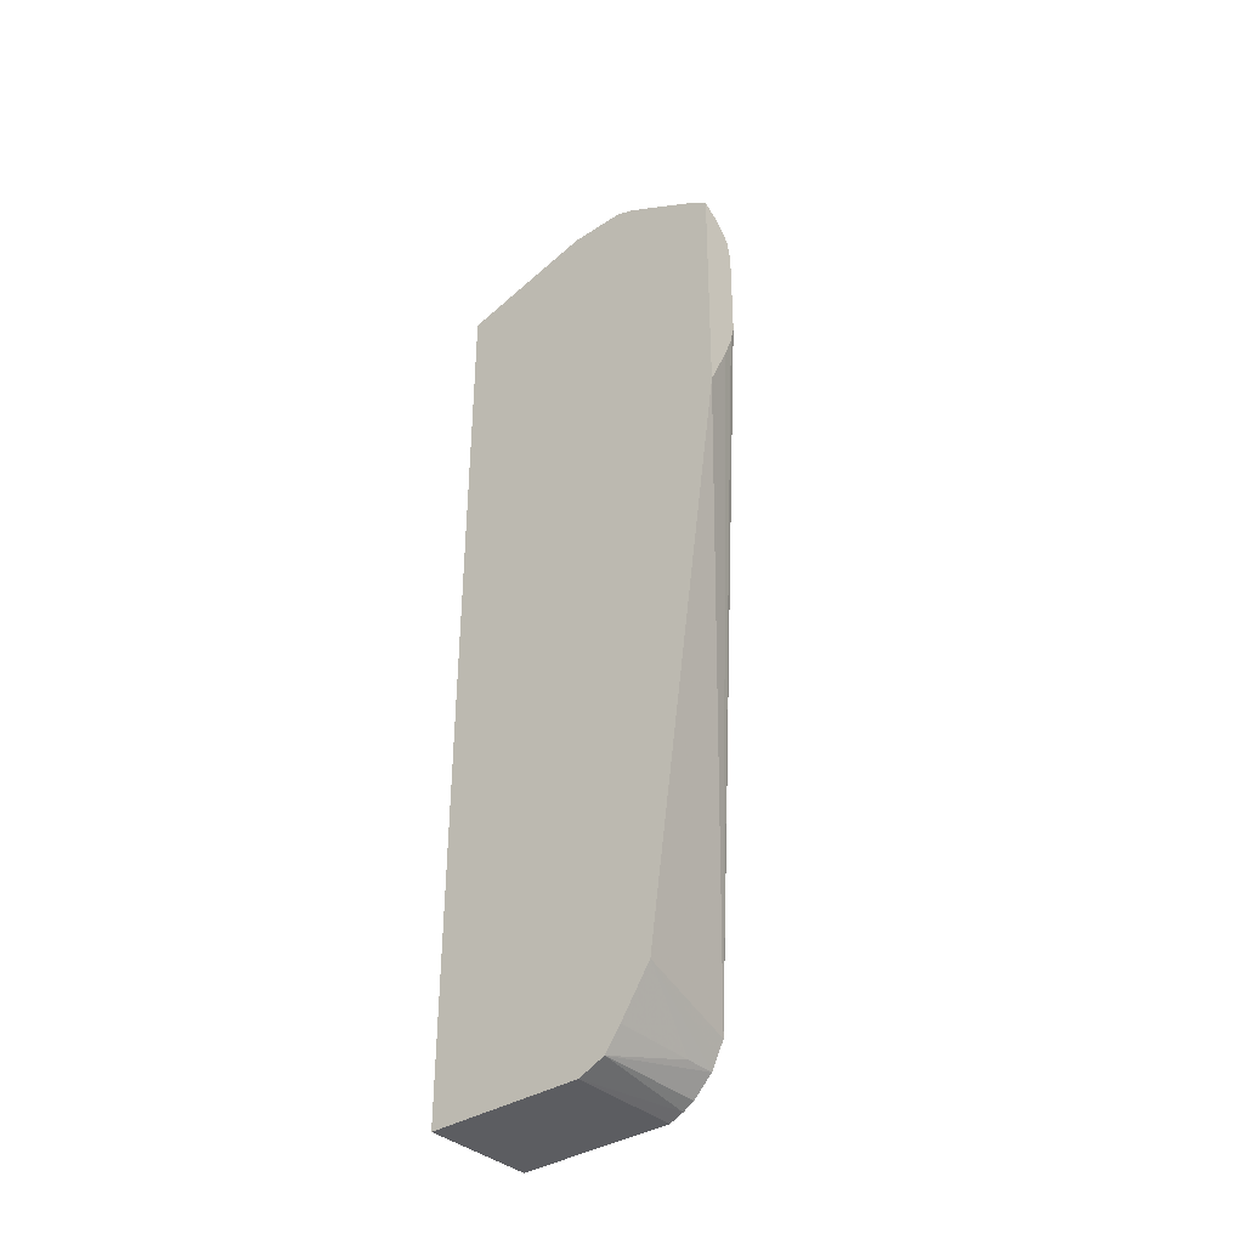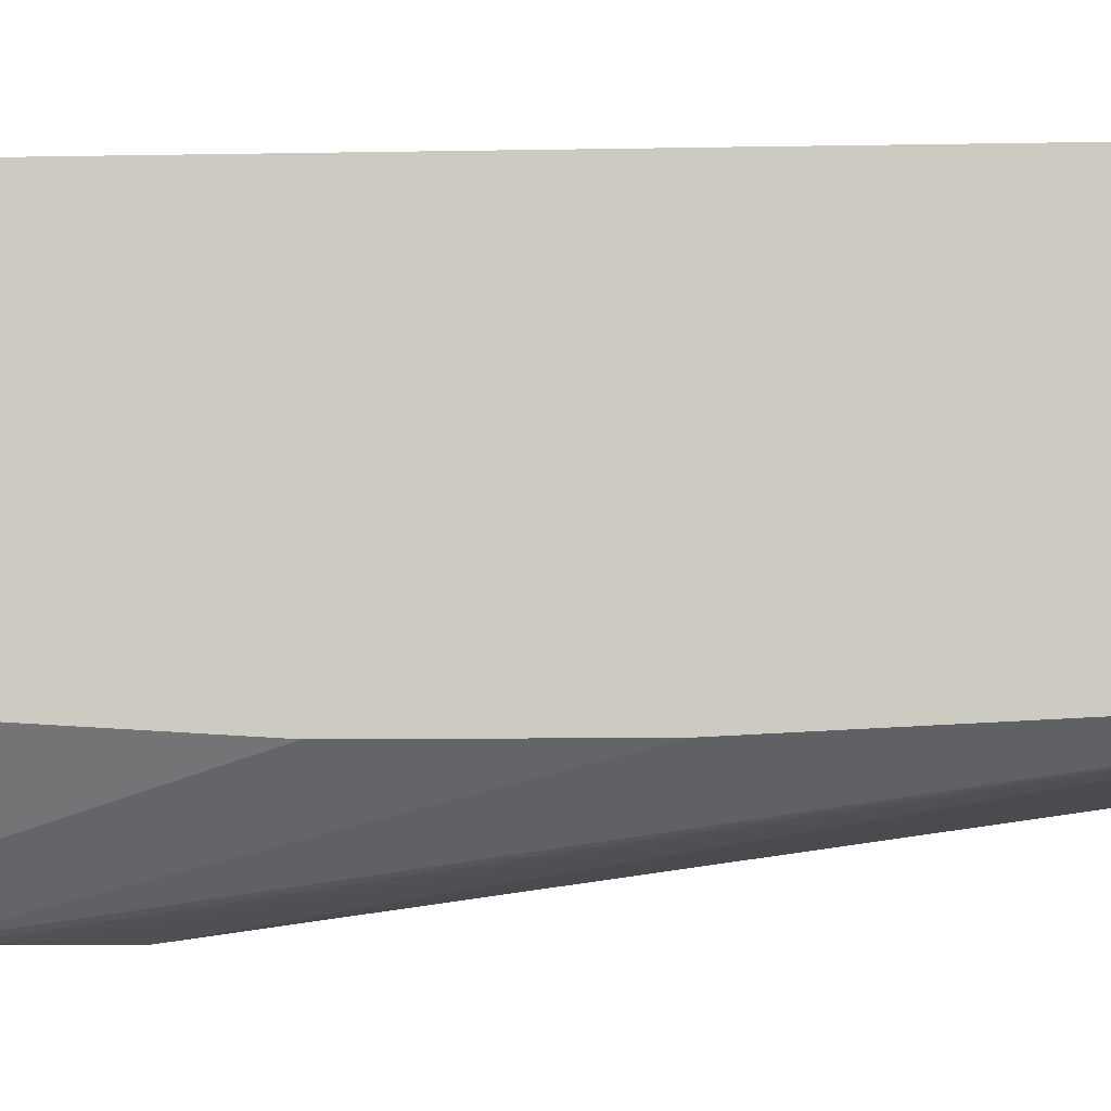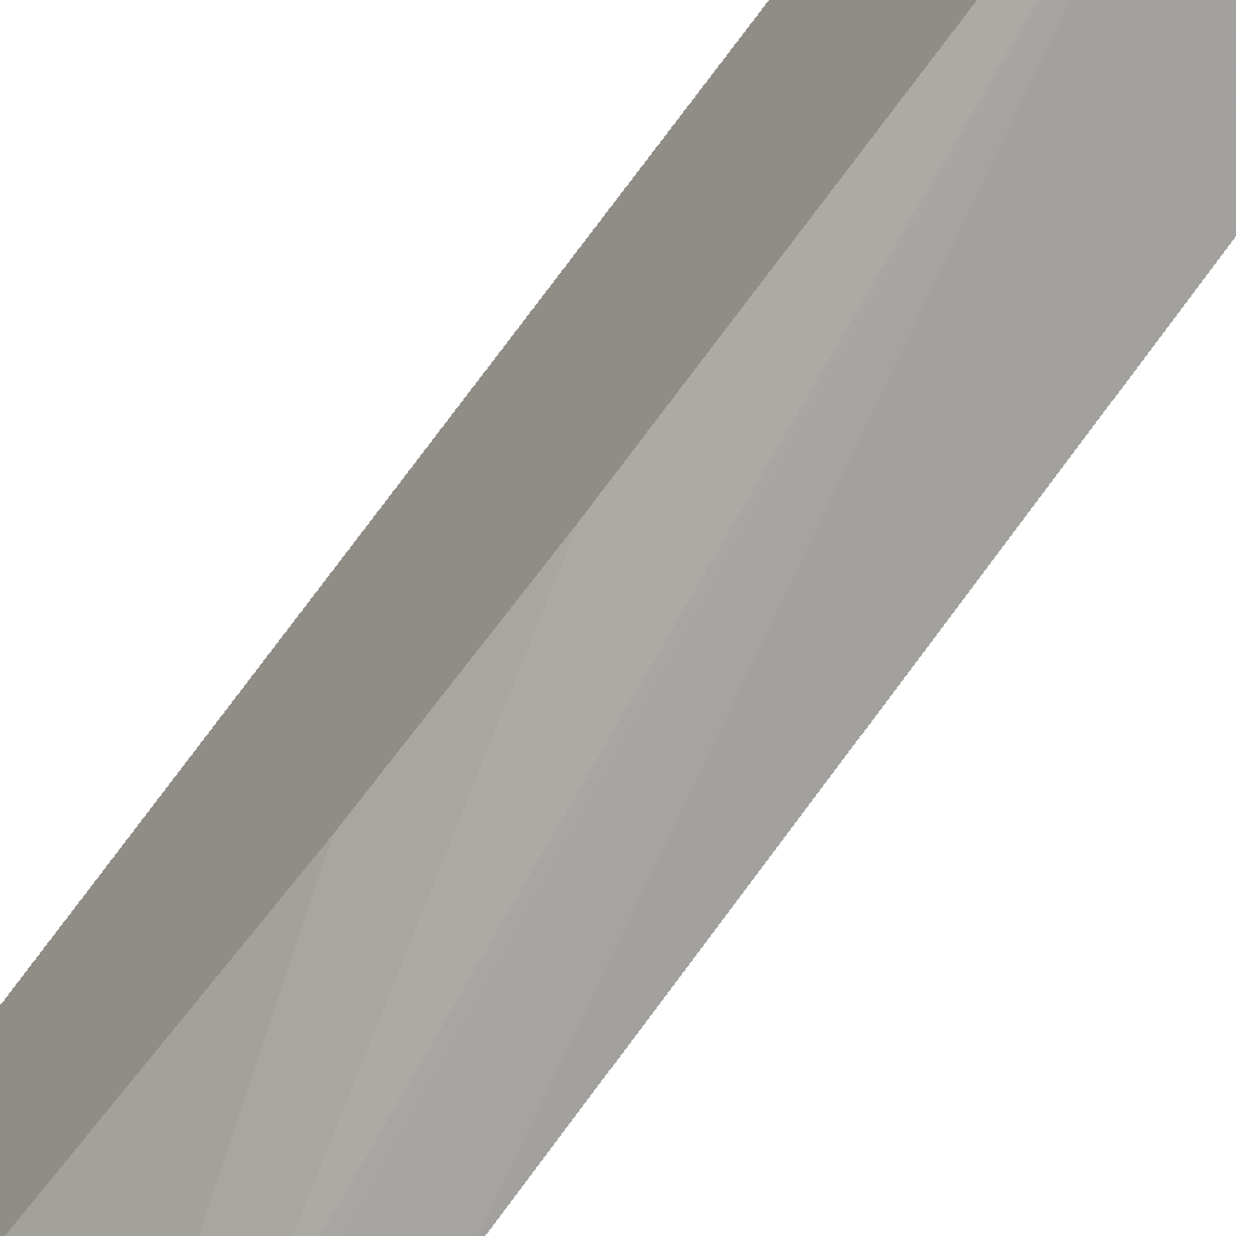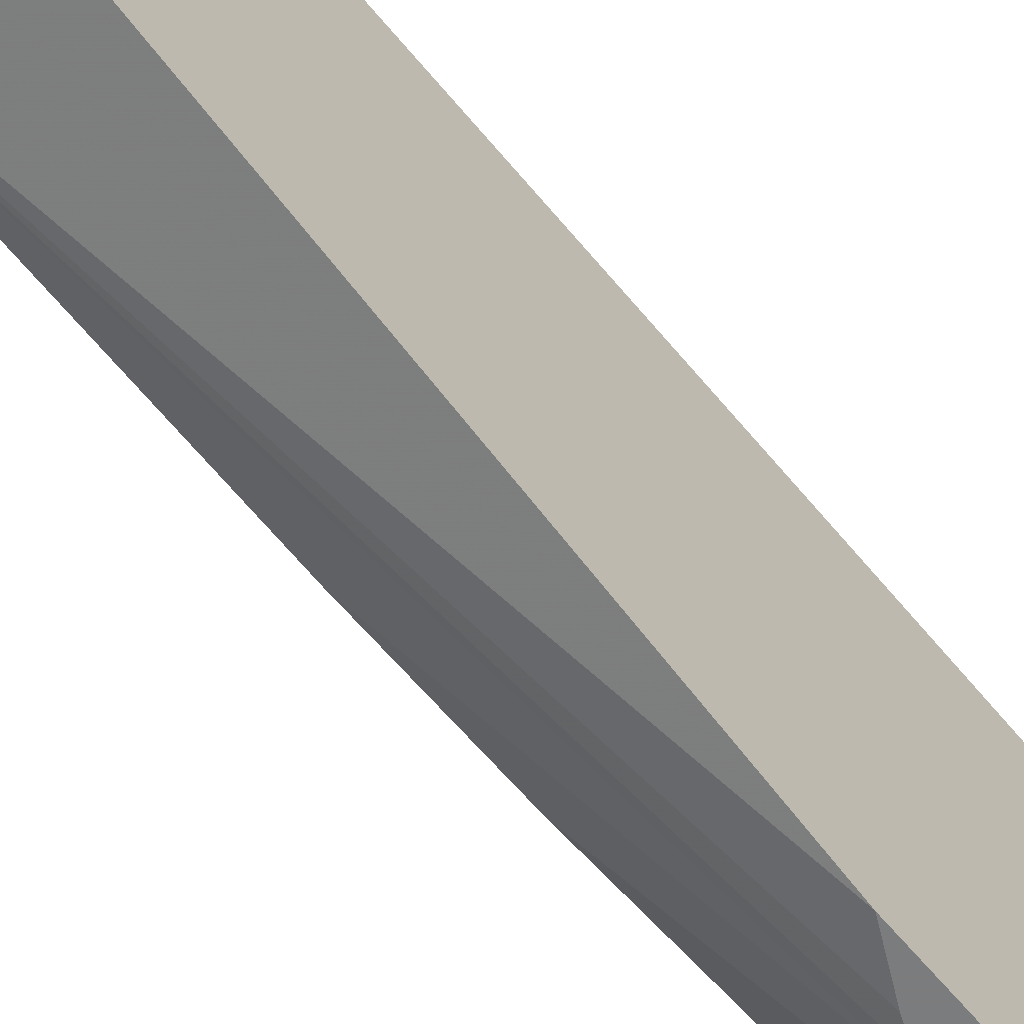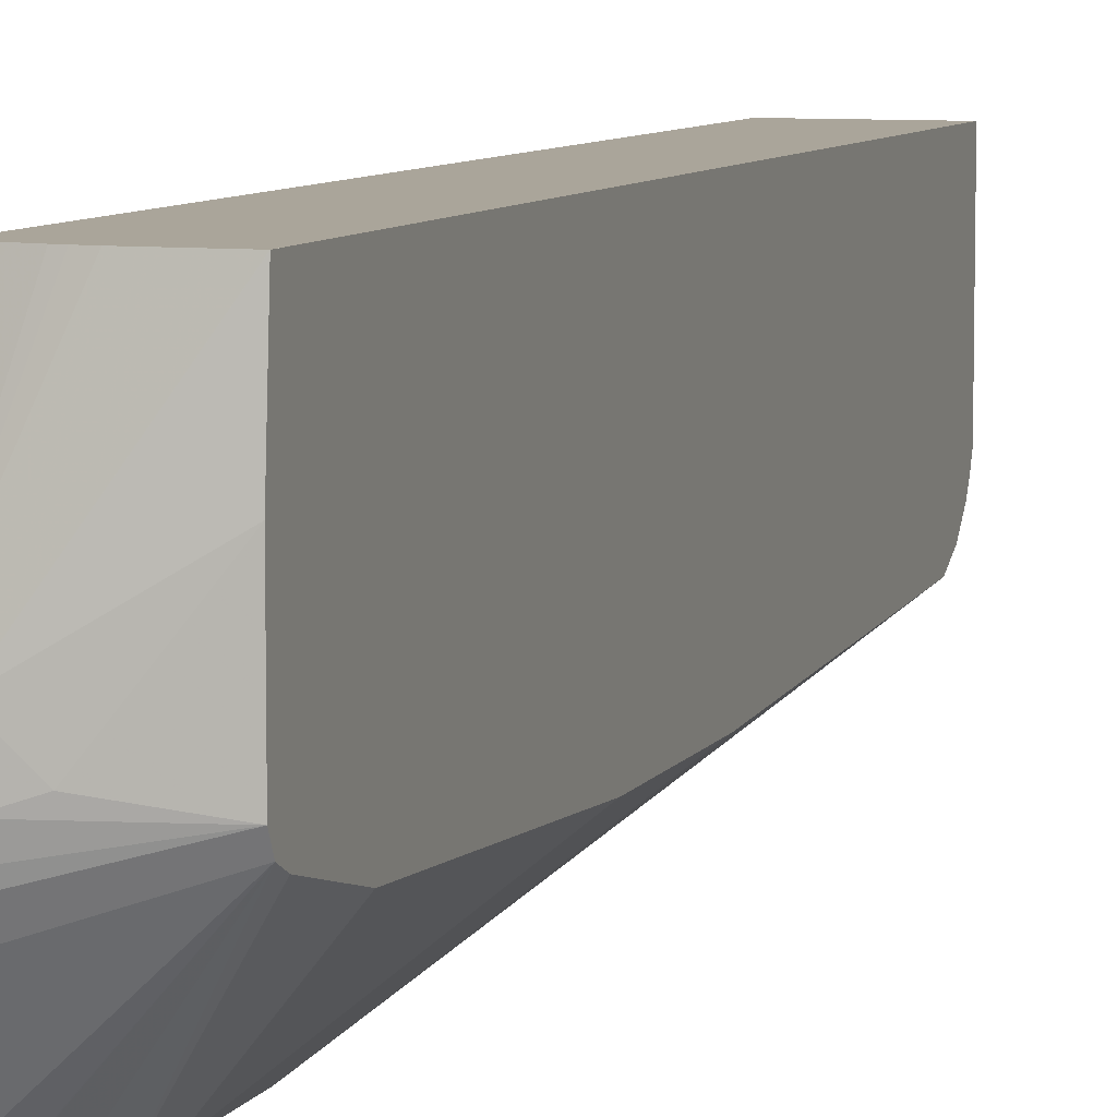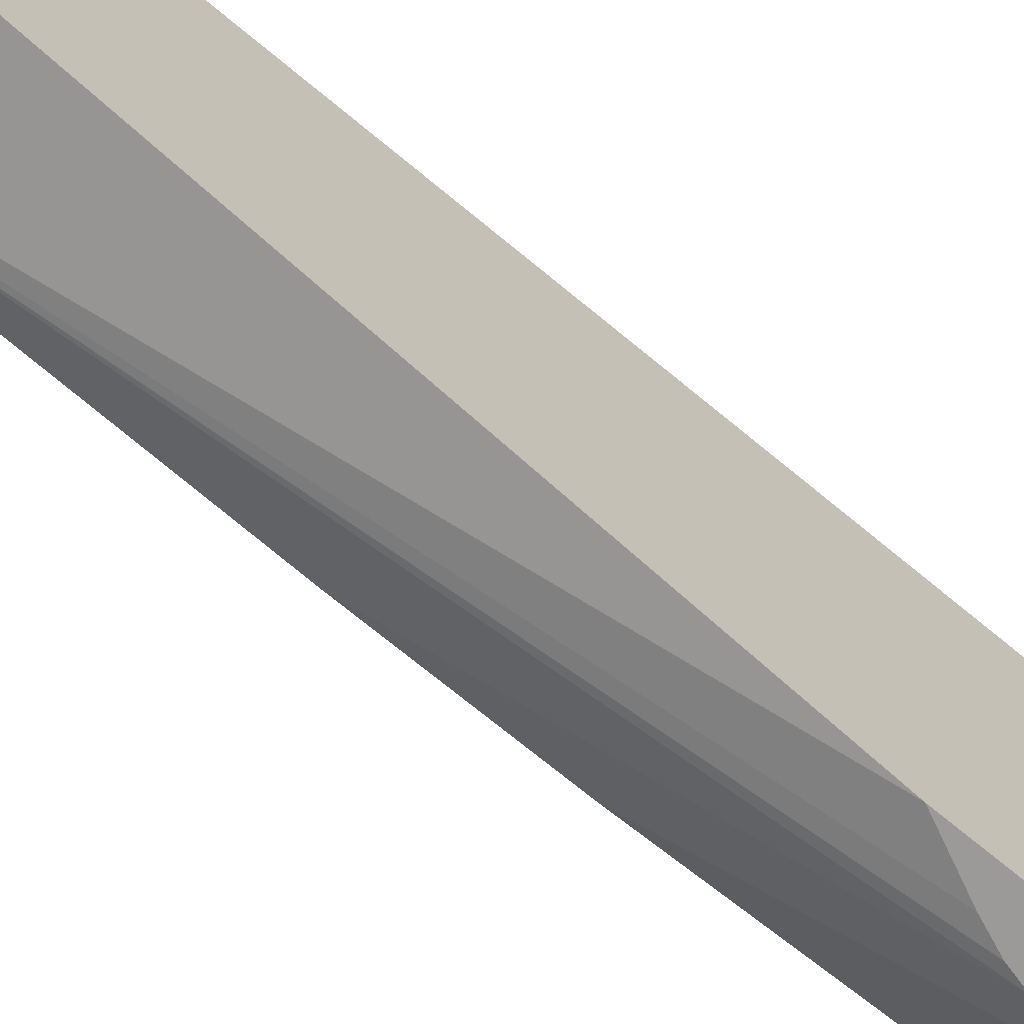
<metadata>
{"format":"obj","ext":"obj","renderer":"f3d","projection":"perspective","resolution":1024,"background":"white","views":[{"elev":-36.8,"azim":130.0,"up":"+Y"},{"elev":-5.5,"azim":-85.6,"up":"+Z"},{"elev":-61.9,"azim":-35.1,"up":"+Z"},{"elev":-58.7,"azim":38.5,"up":"+Z"},{"elev":7.7,"azim":-161.7,"up":"+Z"},{"elev":-69.4,"azim":50.0,"up":"+Z"}]}
</metadata>
<code>
v 0.2453 0.2555 0.3424
v 0.2003 0.2555 0.3424
v 0.2547 0.2547 0.3424
v 0.2908 0.276 0.23
v 0.276 0.276 0.23
v 0.2003 0.2555 0.3424
v 0.2003 0.245 0.3424
v 0.2607 0.2539 0.3424
v 0.2908 0.276 0.1993
v 0.2908 0.2478 0.3424
v 0.276 0.276 0.1993
v 0.253 0.2721 0.207
v 0.2003 0.2606 0.276
v 0.2003 -0.4907 0.3424
v 0.2908 0.2758 0.184
v 0.2908 -0.4907 0.3424
v 0.2908 0.2757 0.1835
v 0.2003 0.2606 0.1993
v 0.2003 -0.4907 0.2147
v 0.2908 -0.4907 0.2147
v 0.2837 0.2721 0.1763
v 0.2908 0.2704 0.1692
v 0.2003 0.2555 0.1891
v 0.2003 -0.4858 0.2033
v 0.2908 -0.4813 0.1933
v 0.2908 0.2698 0.1681
v 0.2837 0.2644 0.161
v 0.2908 0.235 0.1068
v 0.2908 0.2244 0.09257
v 0.2908 0.2239 0.09203
v 0.276 0.2146 0.09203
v 0.2645 0.2012 0.09203
v 0.2003 0.2453 0.184
v 0.2003 -0.4804 0.1942
v 0.2003 -0.4651 0.1789
v 0.2249 -0.4651 0.1789
v 0.2908 -0.4635 0.1804
v 0.2908 0.03278 0.09203
v 0.2606 0.184 0.09203
v 0.2003 0.1838 0.1684
v 0.2003 -0.4549 0.1738
v 0.2908 -0.4266 0.156
v 0.2721 0.07277 0.09203
v 0.2003 -0.4446 0.1687
v 0.2606 0.1686 0.09203
v 0.2003 -0.03071 0.1552
v 0.2645 0.09198 0.09203
v 0.2003 -0.1533 0.1552
v 0.2606 0.1073 0.09203
v 0.2637 0.09499 0.09203
f 23 28 29
f 23 29 30
f 23 30 31
f 23 31 32
f 24 34 25
f 25 35 36
f 25 34 35
f 23 27 28
f 23 32 33
f 21 27 23
f 14 20 16
f 45 48 46
f 21 22 26
f 20 24 25
f 19 24 20
f 18 21 23
f 17 22 21
f 17 21 18
f 14 19 20
f 12 18 13
f 25 36 37
f 21 26 27
f 26 28 27
f 44 49 50
f 30 43 47
f 11 18 12
f 45 49 48
f 44 50 47
f 44 48 49
f 43 44 47
f 41 44 42
f 39 46 40
f 39 45 46
f 38 44 43
f 38 42 44
f 36 42 37
f 35 42 36
f 35 41 42
f 33 39 40
f 32 39 33
f 30 32 31
f 30 39 32
f 30 45 39
f 30 49 45
f 30 50 49
f 30 47 50
f 30 38 43
f 11 17 18
f 6 40 46
f 9 15 11
f 4 37 42
f 4 25 37
f 4 20 25
f 4 16 20
f 4 10 16
f 4 8 10
f 4 11 5
f 4 9 11
f 3 8 4
f 4 42 38
f 2 6 7
f 1 5 2
f 1 4 5
f 1 3 4
f 1 8 3
f 1 10 8
f 1 16 10
f 1 14 16
f 1 7 14
f 11 15 17
f 2 5 6
f 4 38 30
f 1 2 7
f 4 29 28
f 6 14 7
f 6 19 14
f 6 24 19
f 6 34 24
f 6 35 34
f 6 41 35
f 4 30 29
f 6 48 44
f 6 46 48
f 6 33 40
f 6 44 41
f 6 18 23
f 6 13 18
f 5 13 6
f 5 12 13
f 5 11 12
f 4 15 9
f 4 17 15
f 4 22 17
f 4 26 22
f 6 23 33
f 4 28 26

</code>
